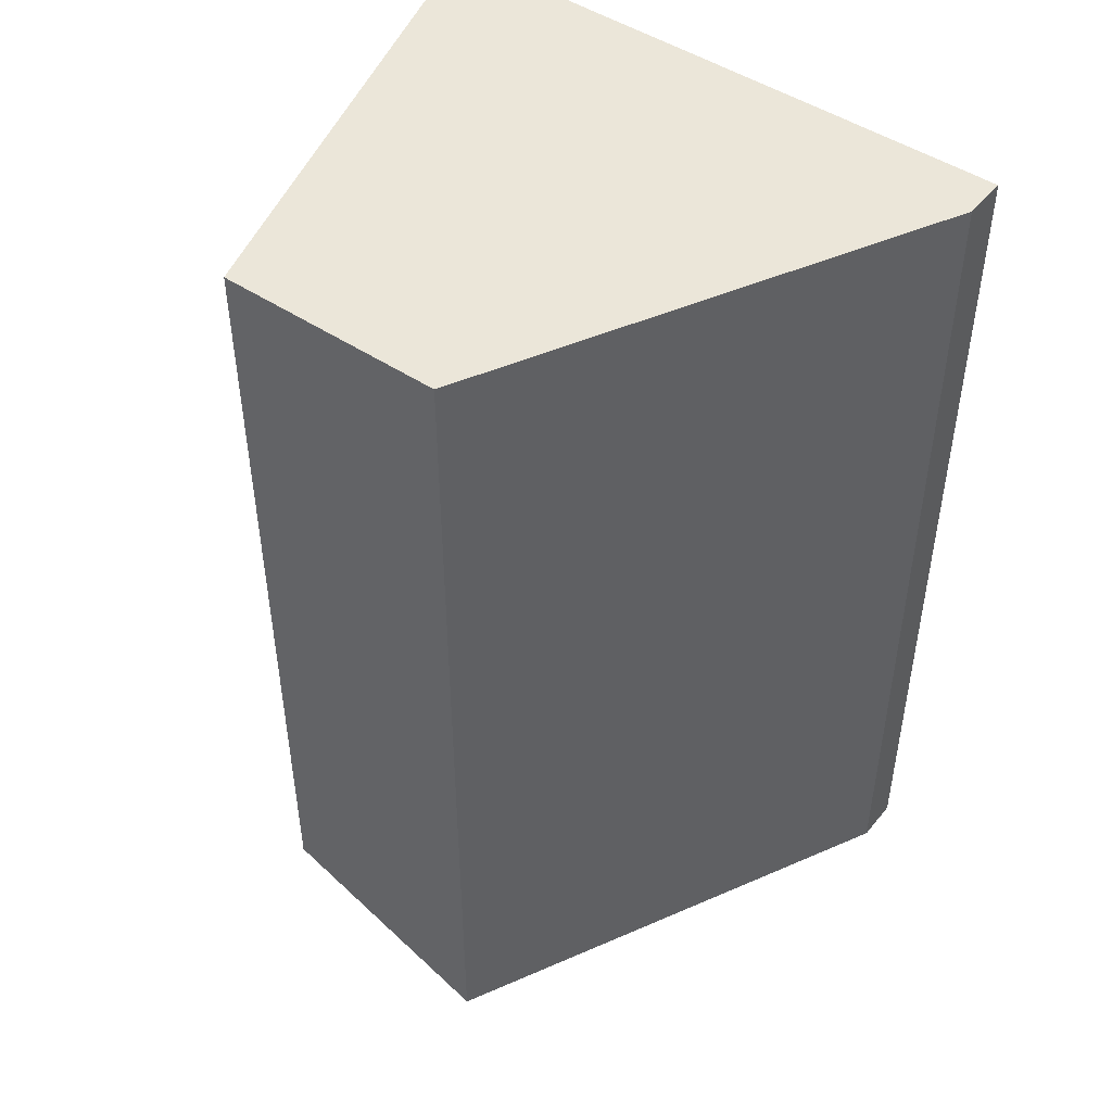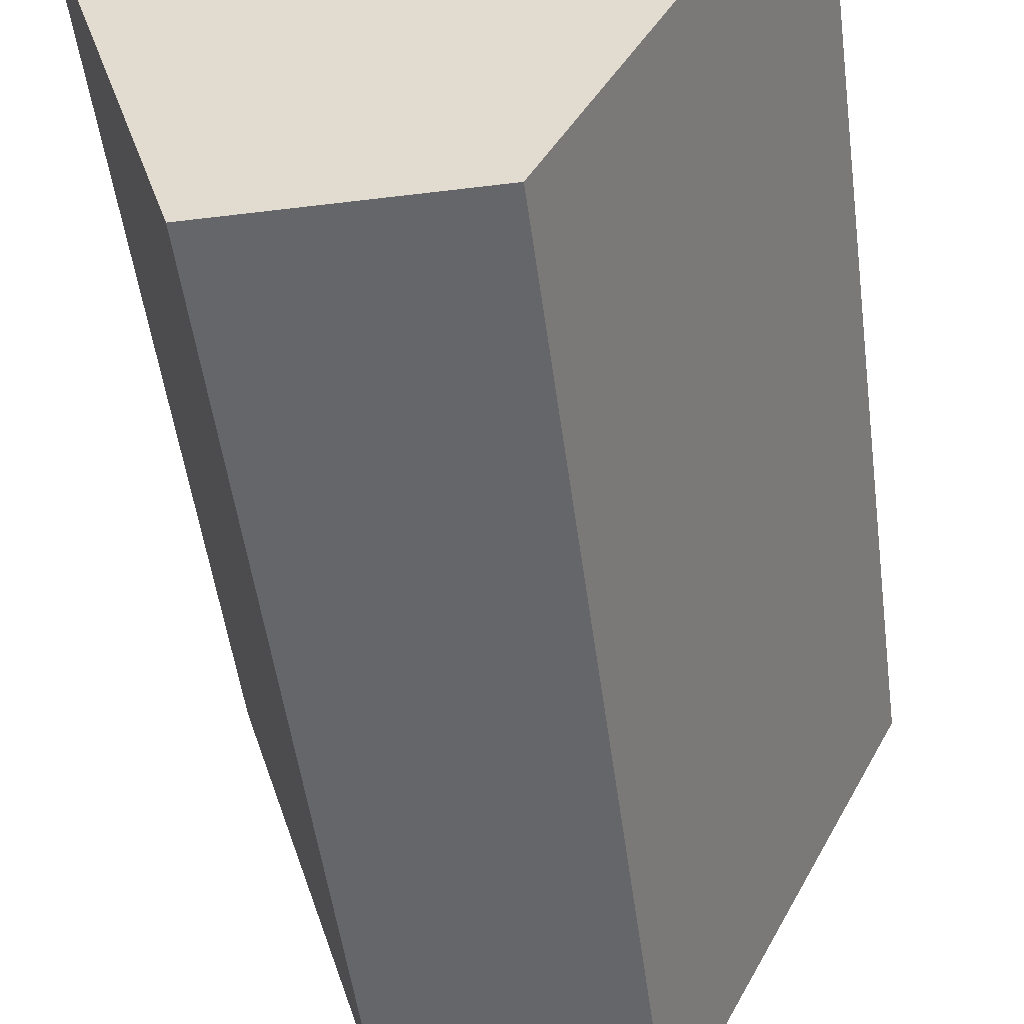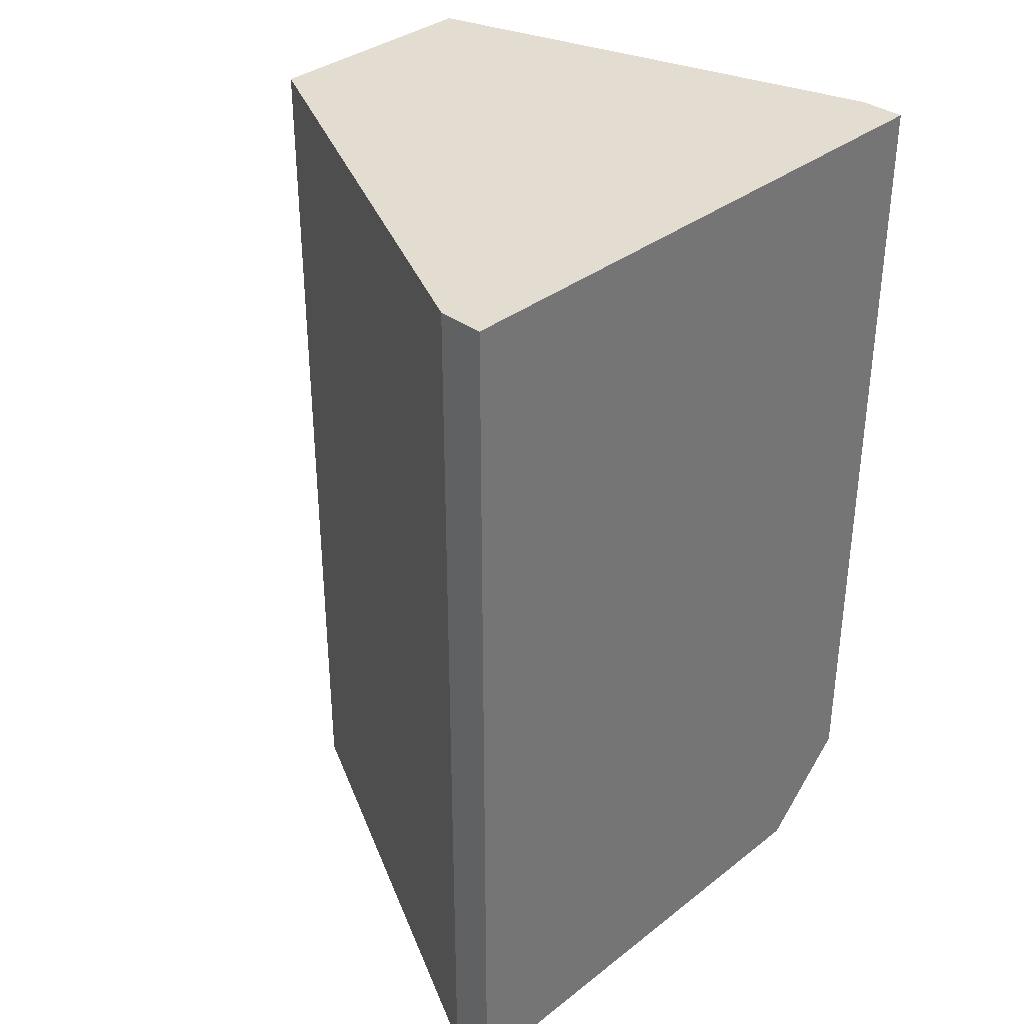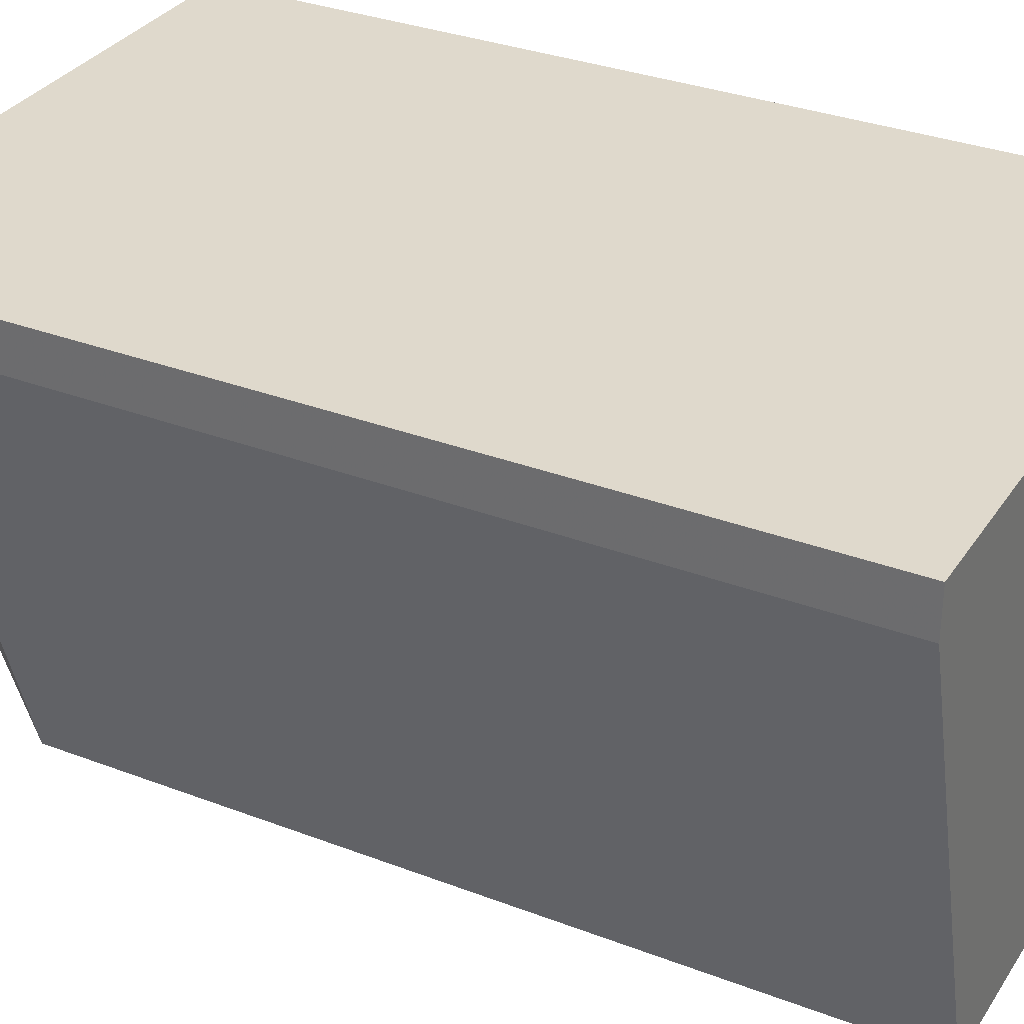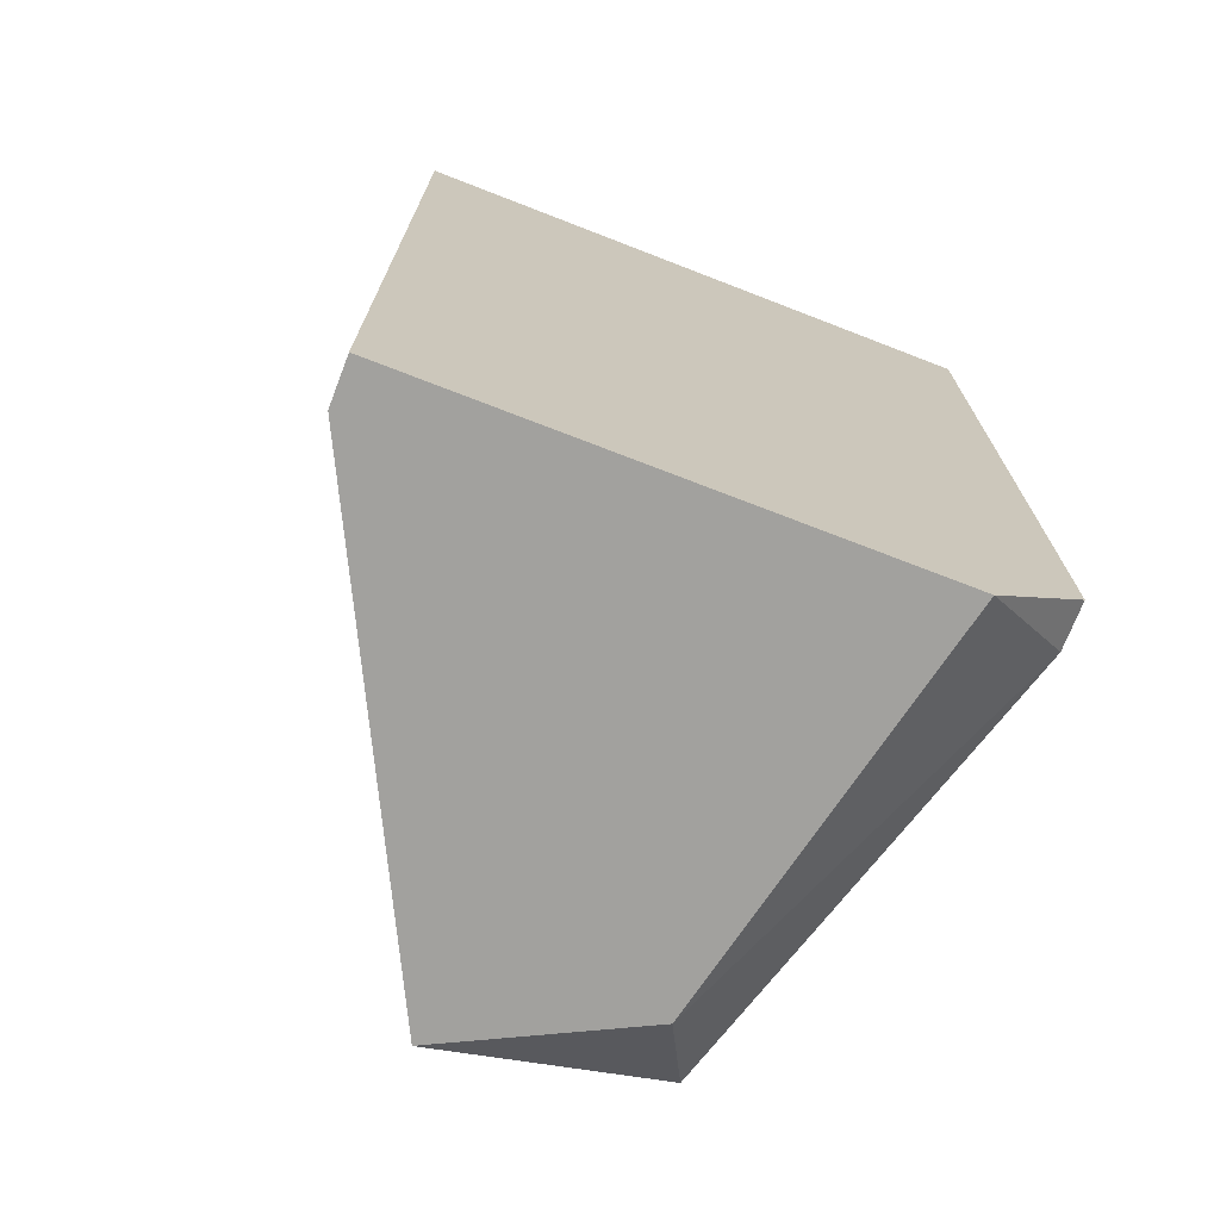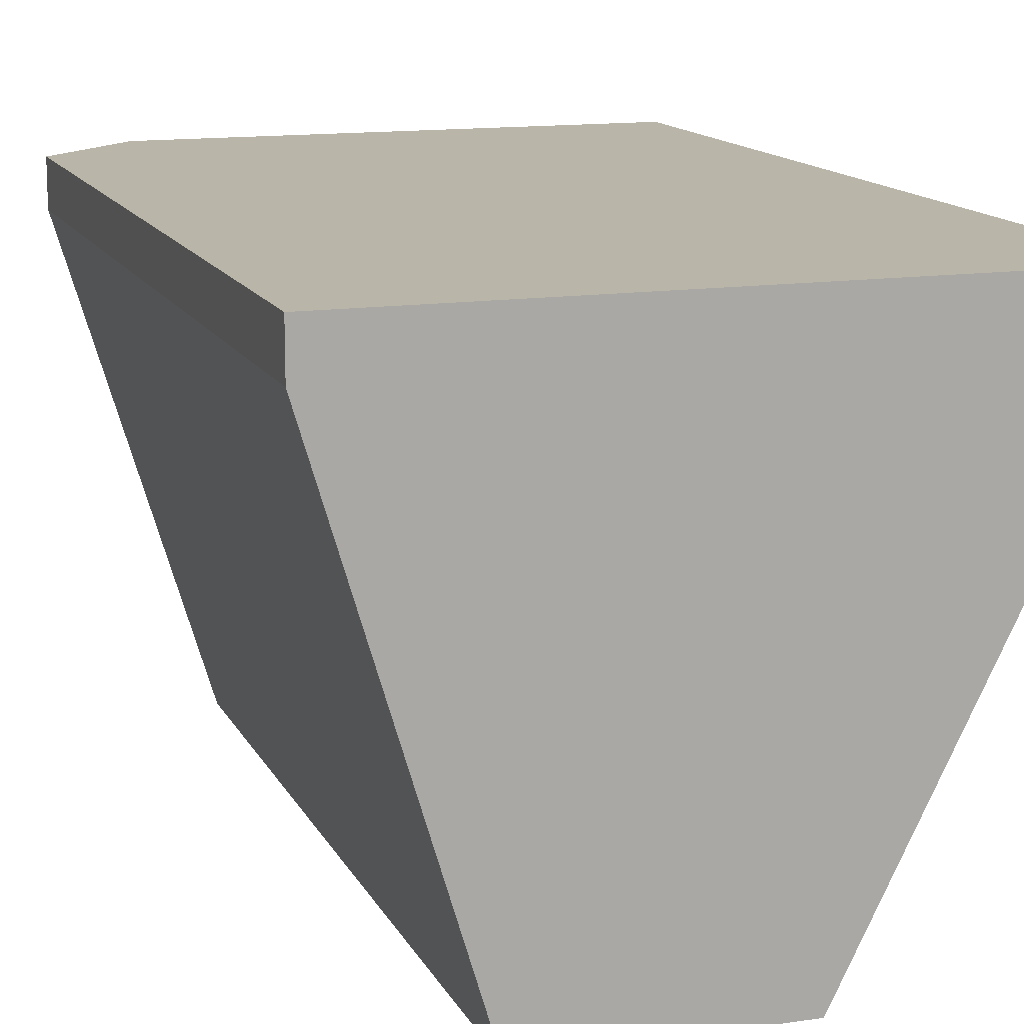
<metadata>
{"format":"obj","ext":"obj","renderer":"f3d","projection":"perspective","resolution":1024,"background":"white","views":[{"elev":47.2,"azim":-142.8,"up":"+Y"},{"elev":-51.7,"azim":-172.4,"up":"+Z"},{"elev":35.2,"azim":-45.8,"up":"+Y"},{"elev":32.3,"azim":118.1,"up":"+Z"},{"elev":-72.0,"azim":-21.2,"up":"+Y"},{"elev":13.7,"azim":161.4,"up":"+Z"}]}
</metadata>
<code>
v 0.01744 -0.02019 0.01333
v 0.02006 0.005929 0.01203
v 0.02006 0.005929 0.01333
v 0.02006 -0.01758 0.01203
v 0.02006 -0.01758 0.01333
v 0.01614 0.005929 -0.001034
v 0.01614 -0.01758 -0.001034
v 0.01483 -0.02019 0.001579
v 0.009612 0.005929 -0.001034
v 0.009612 -0.02019 -0.001034
v 0.003079 0.005929 0.01203
v 0.003079 0.005929 0.01333
v 0.003079 -0.02019 0.01203
v 0.003079 -0.02019 0.01333
f 8 7 4
f 10 13 11
f 11 2 6
f 10 6 7
f 6 2 7
f 10 11 9
f 6 10 9
f 11 6 9
f 11 13 12
f 2 11 12
f 5 12 1
f 13 10 1
f 5 2 3
f 2 12 3
f 12 5 3
f 12 13 14
f 1 12 14
f 13 1 14
f 10 7 8
f 1 10 8
f 1 8 4
f 2 5 4
f 7 2 4
f 5 1 4

</code>
